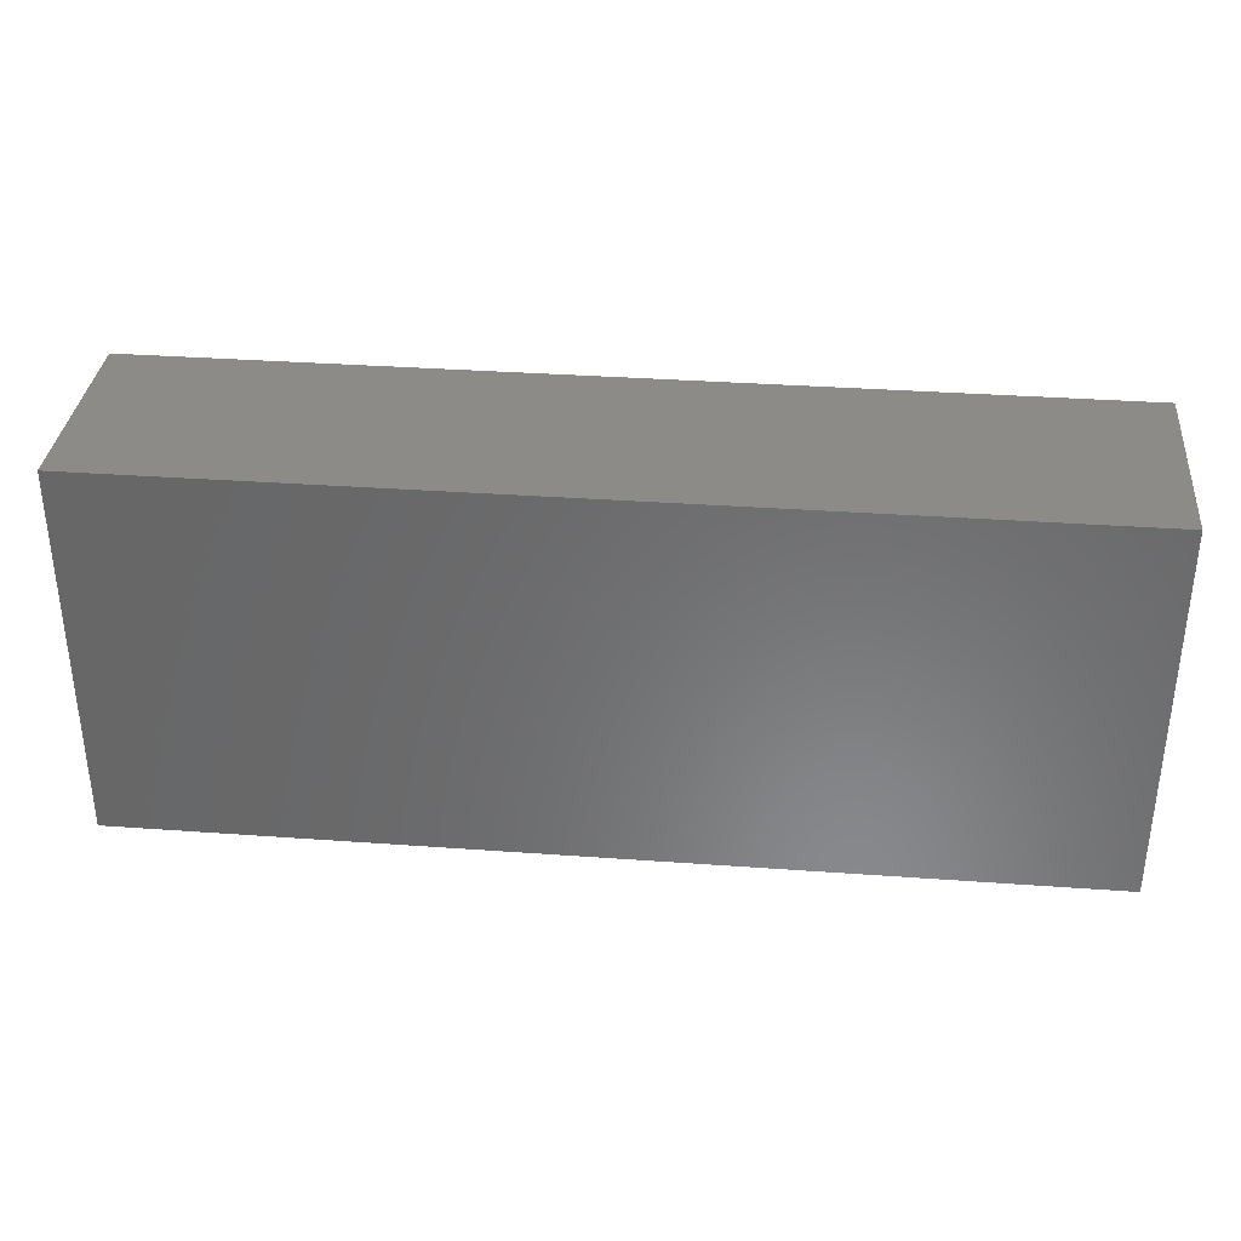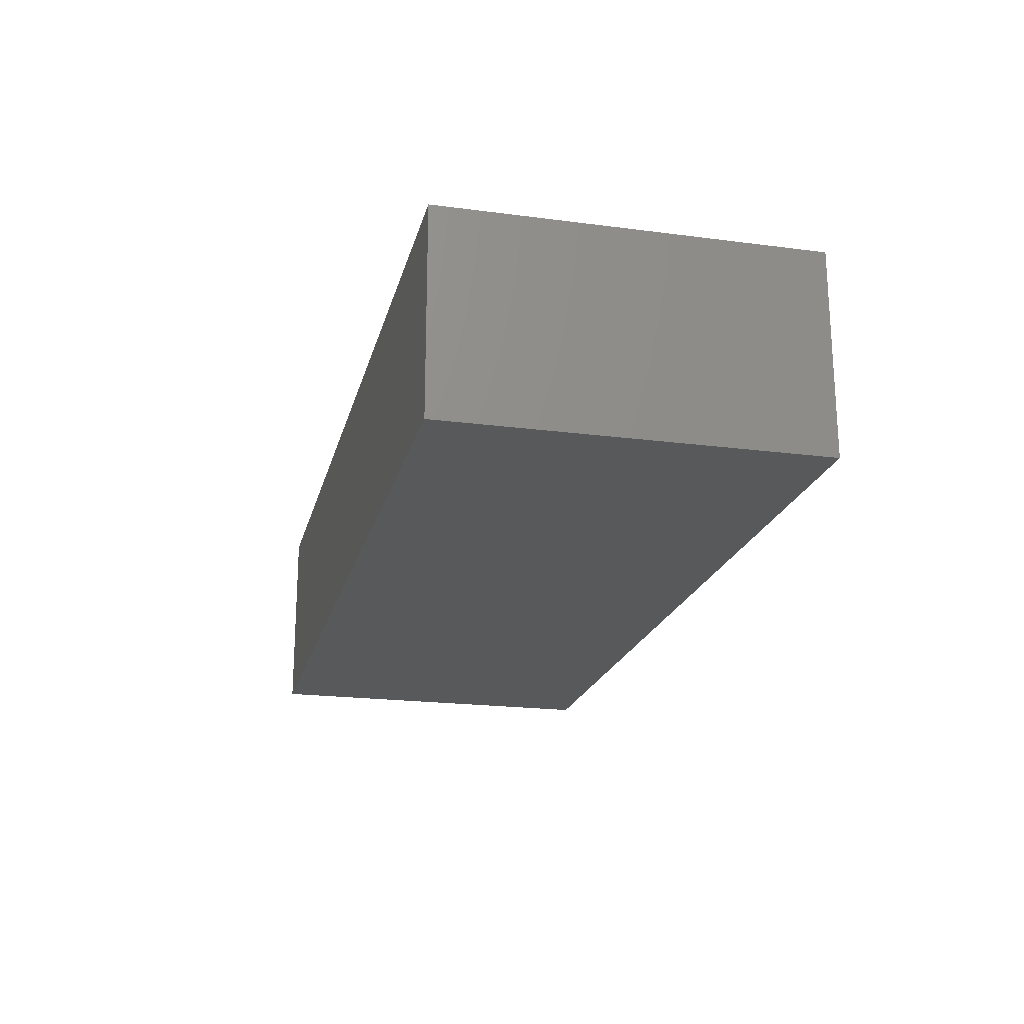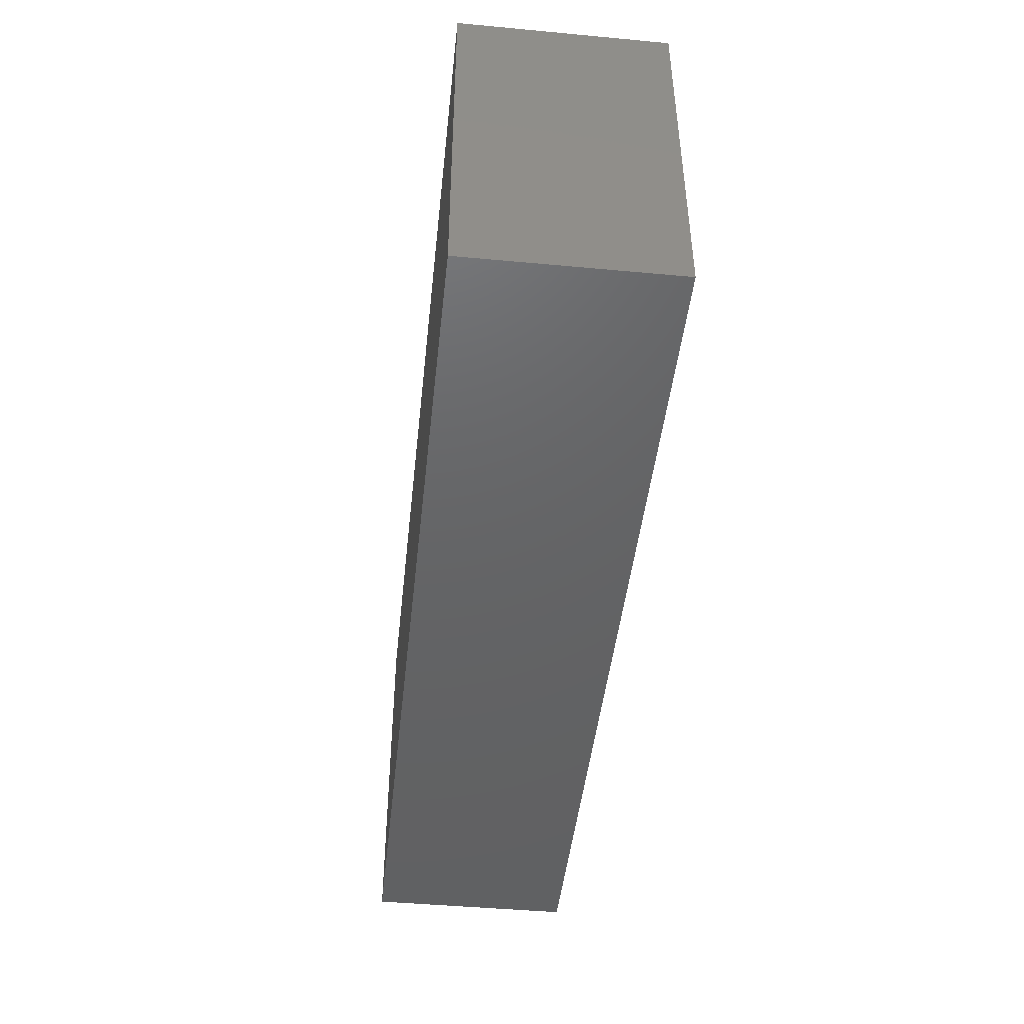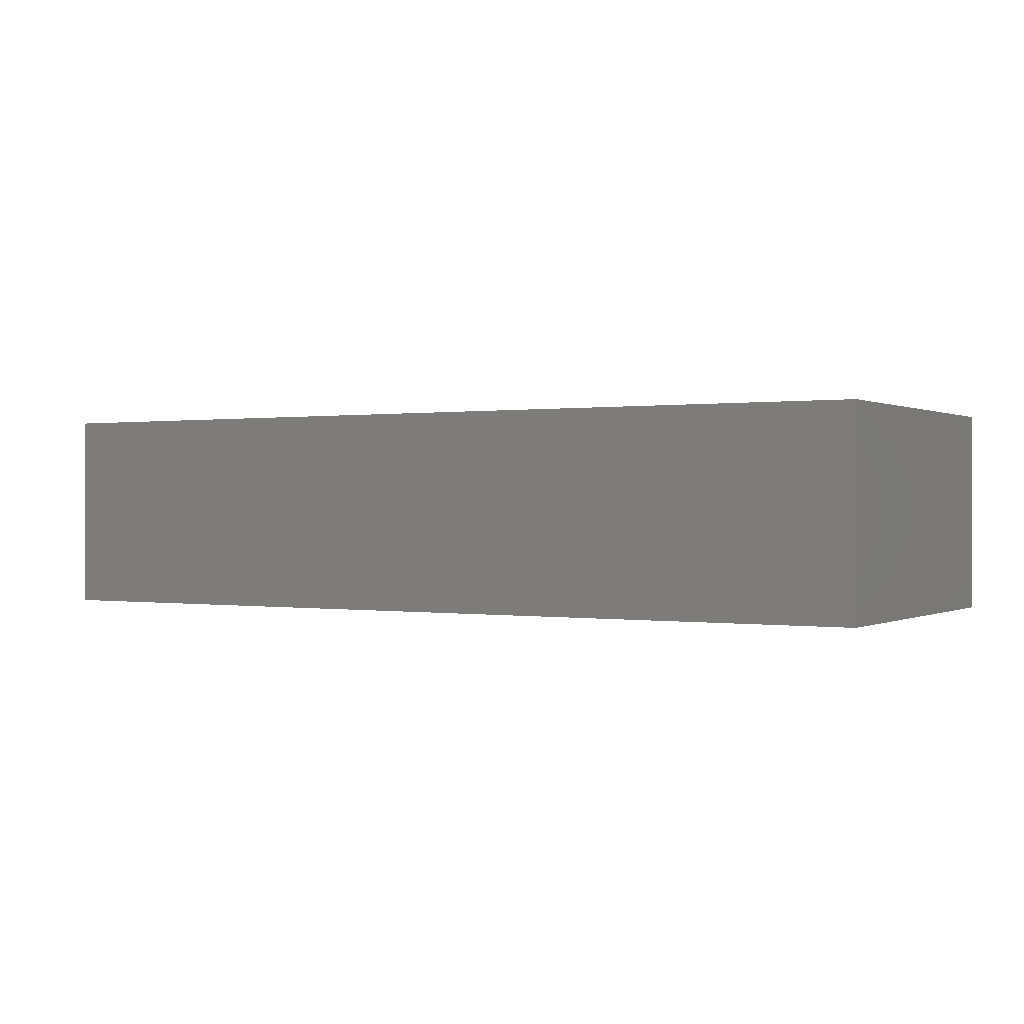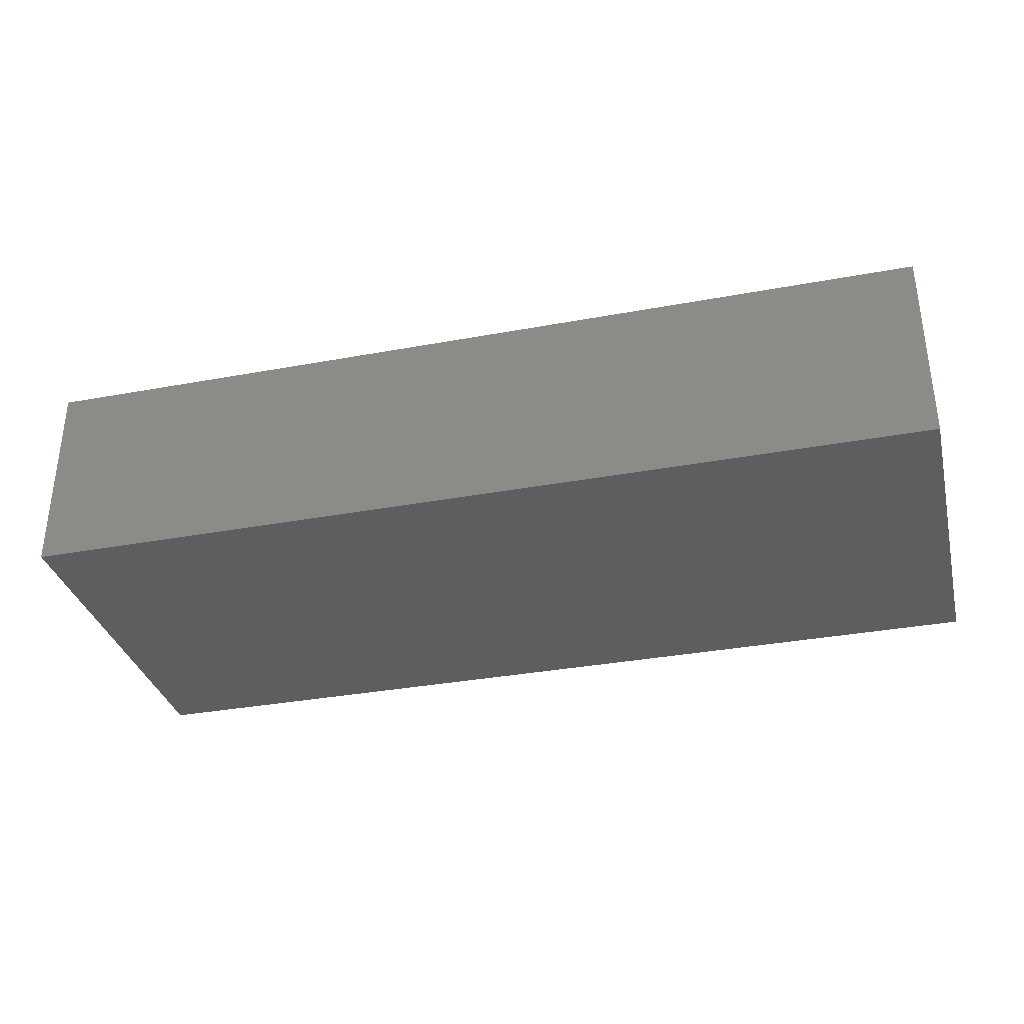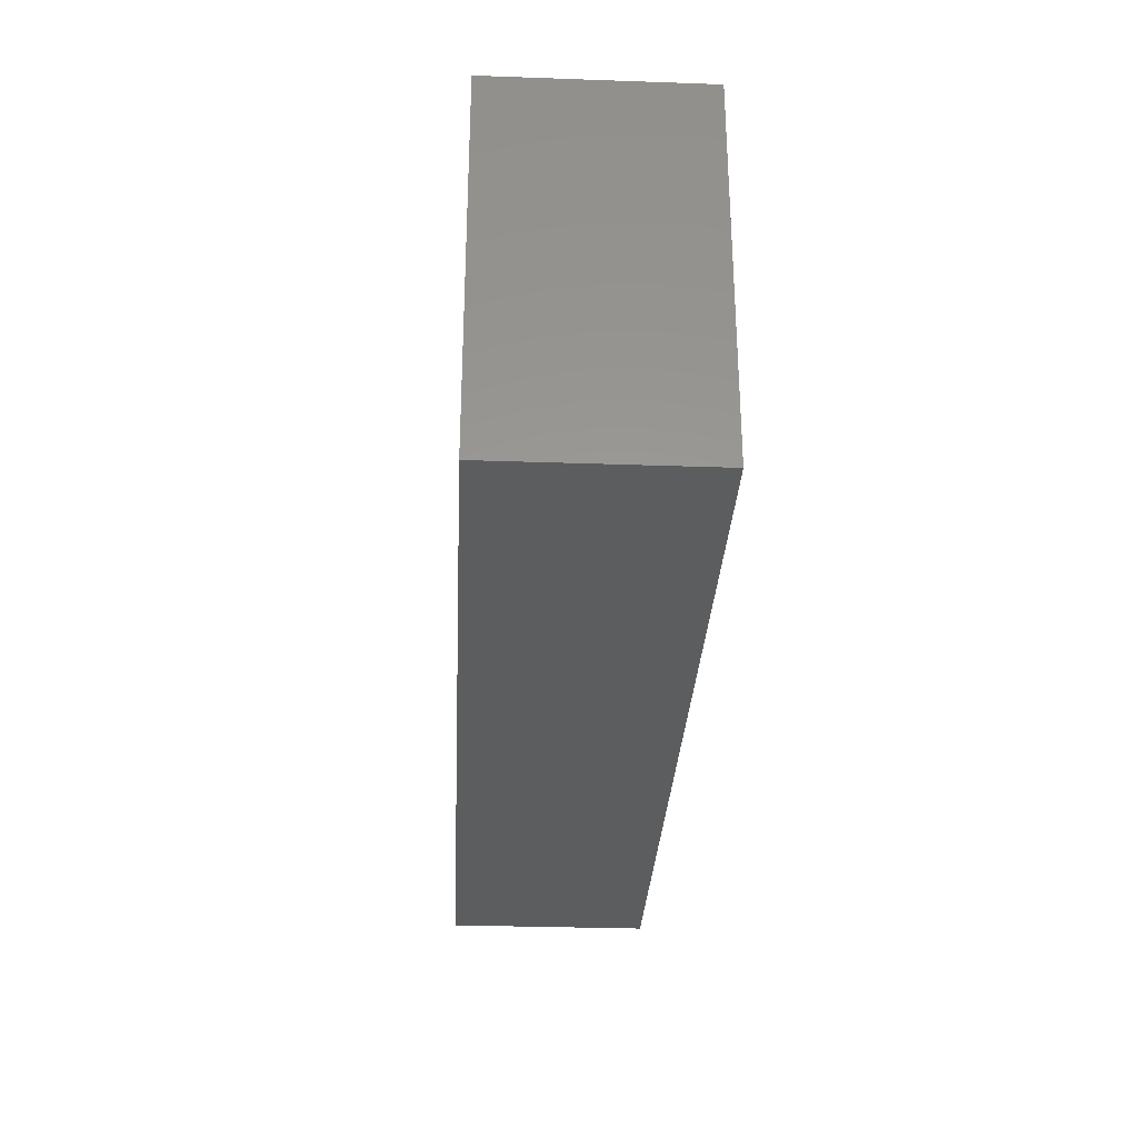
<metadata>
{"format":"stl","ext":"stl","renderer":"f3d","projection":"perspective","resolution":1024,"background":"white","views":[{"elev":34.4,"azim":5.6,"up":"+Y"},{"elev":-20.5,"azim":76.6,"up":"+Z"},{"elev":-45.7,"azim":83.9,"up":"+Y"},{"elev":0.2,"azim":-149.7,"up":"+Z"},{"elev":-33.9,"azim":14.1,"up":"+Z"},{"elev":-30.5,"azim":87.1,"up":"+Y"}]}
</metadata>
<code>
# stl→obj: 8 verts, 12 faces
v -5 2 1.1
v 5 -2 1.1
v 5 2 1.1
v -5 -2 1.1
v -5 -2 -1.1
v 5 2 -1.1
v 5 -2 -1.1
v -5 2 -1.1
f 1 2 3
f 2 1 4
f 5 6 7
f 6 5 8
f 5 2 4
f 2 5 7
f 2 6 3
f 6 2 7
f 6 1 3
f 1 6 8
f 5 1 8
f 1 5 4

</code>
